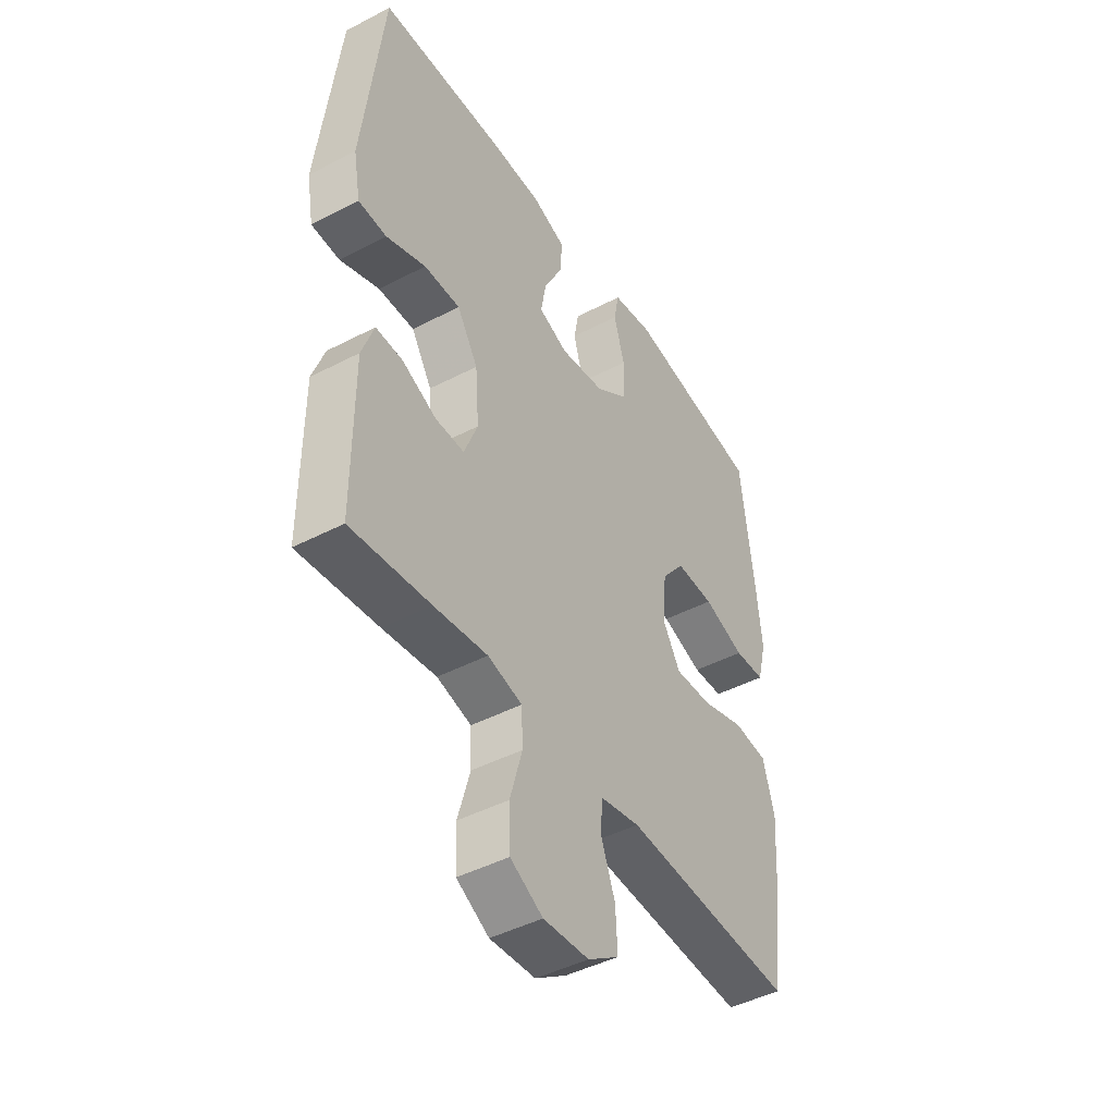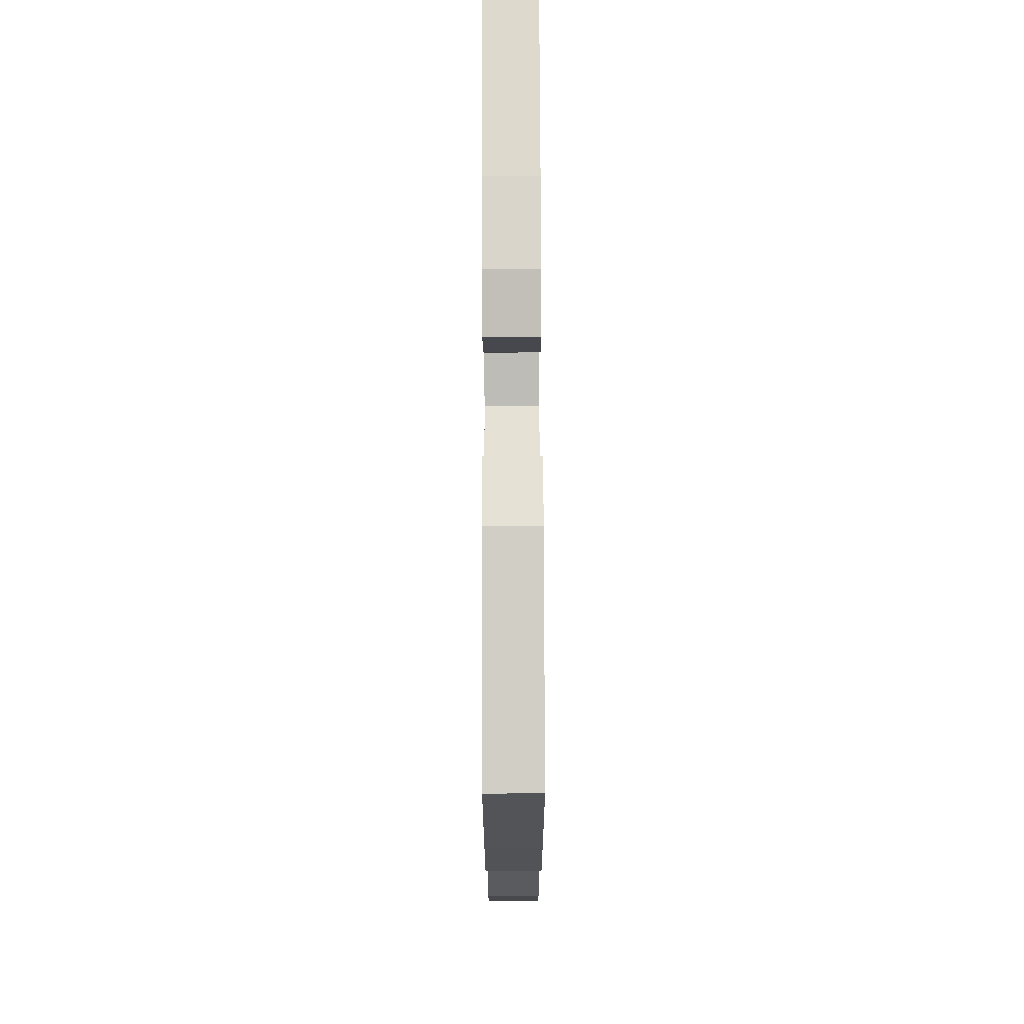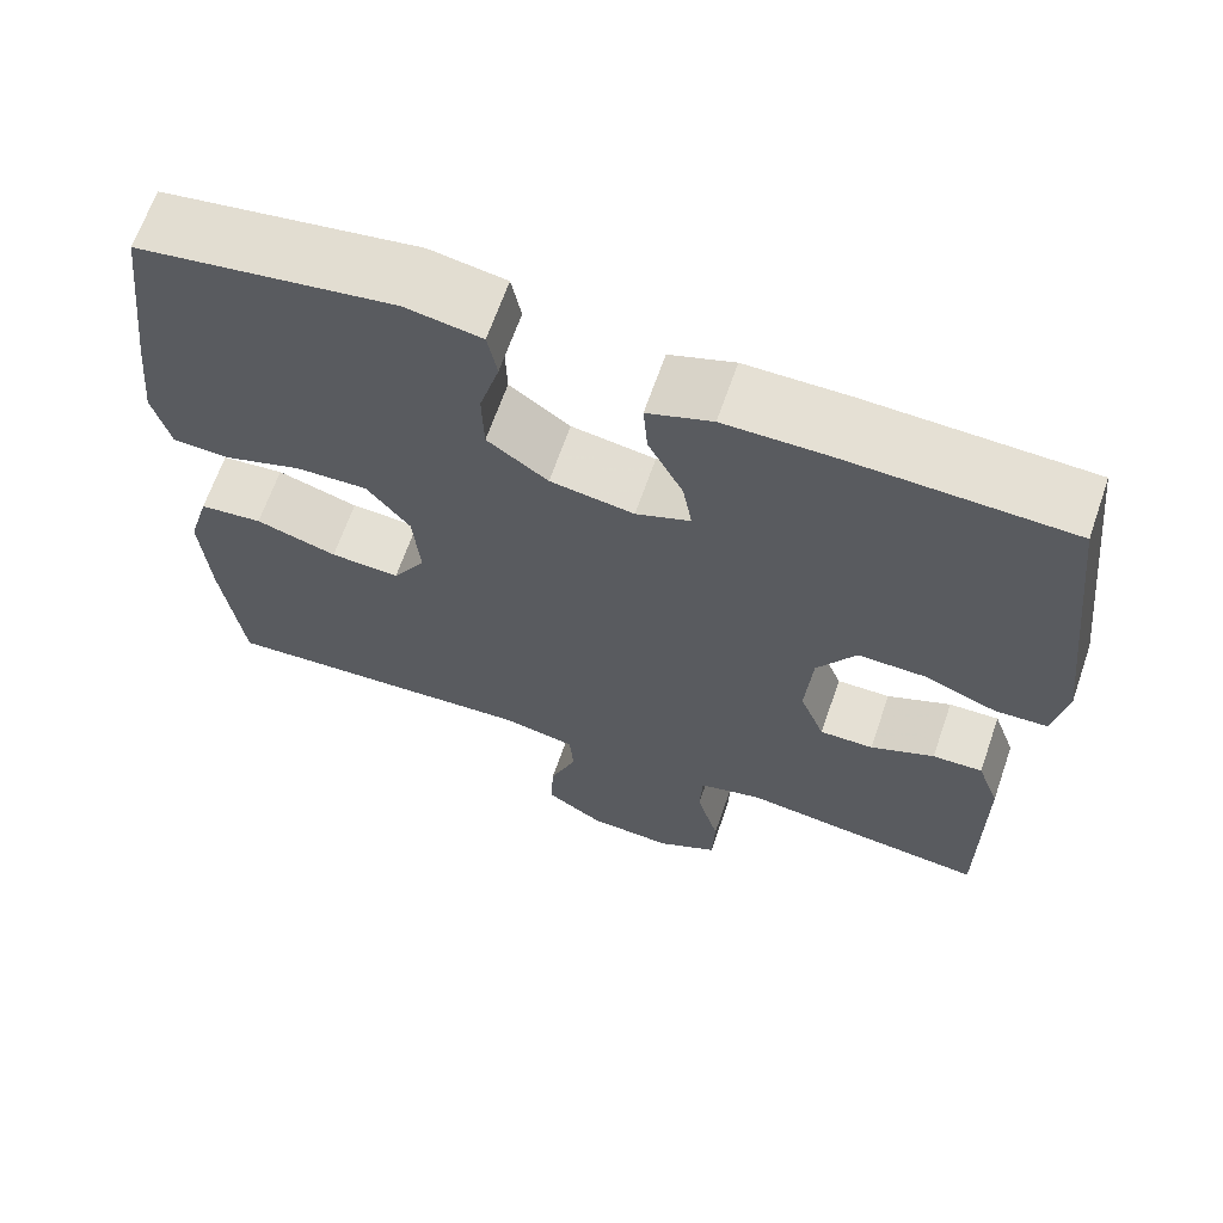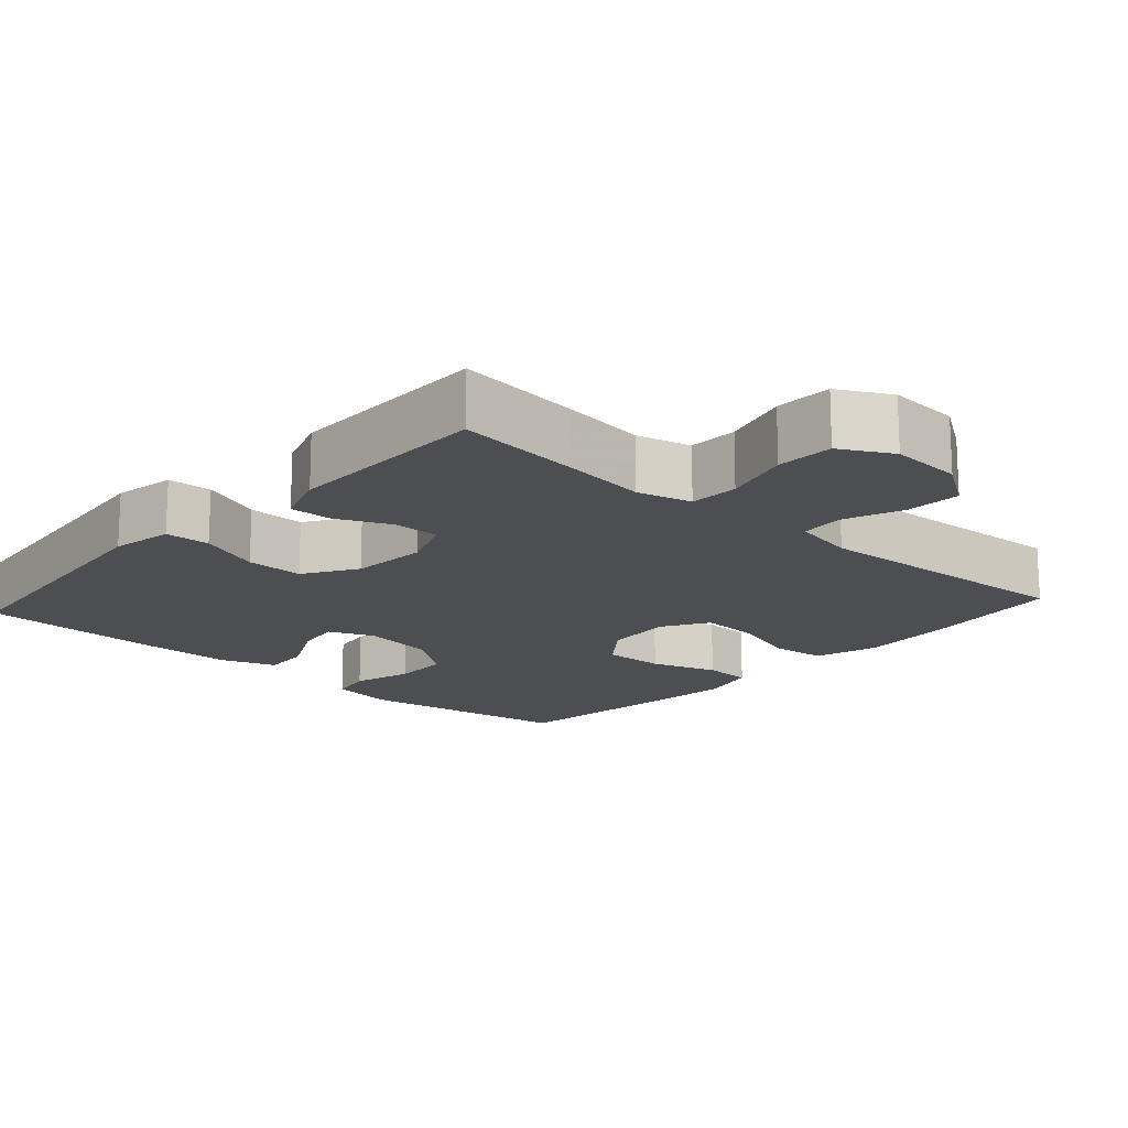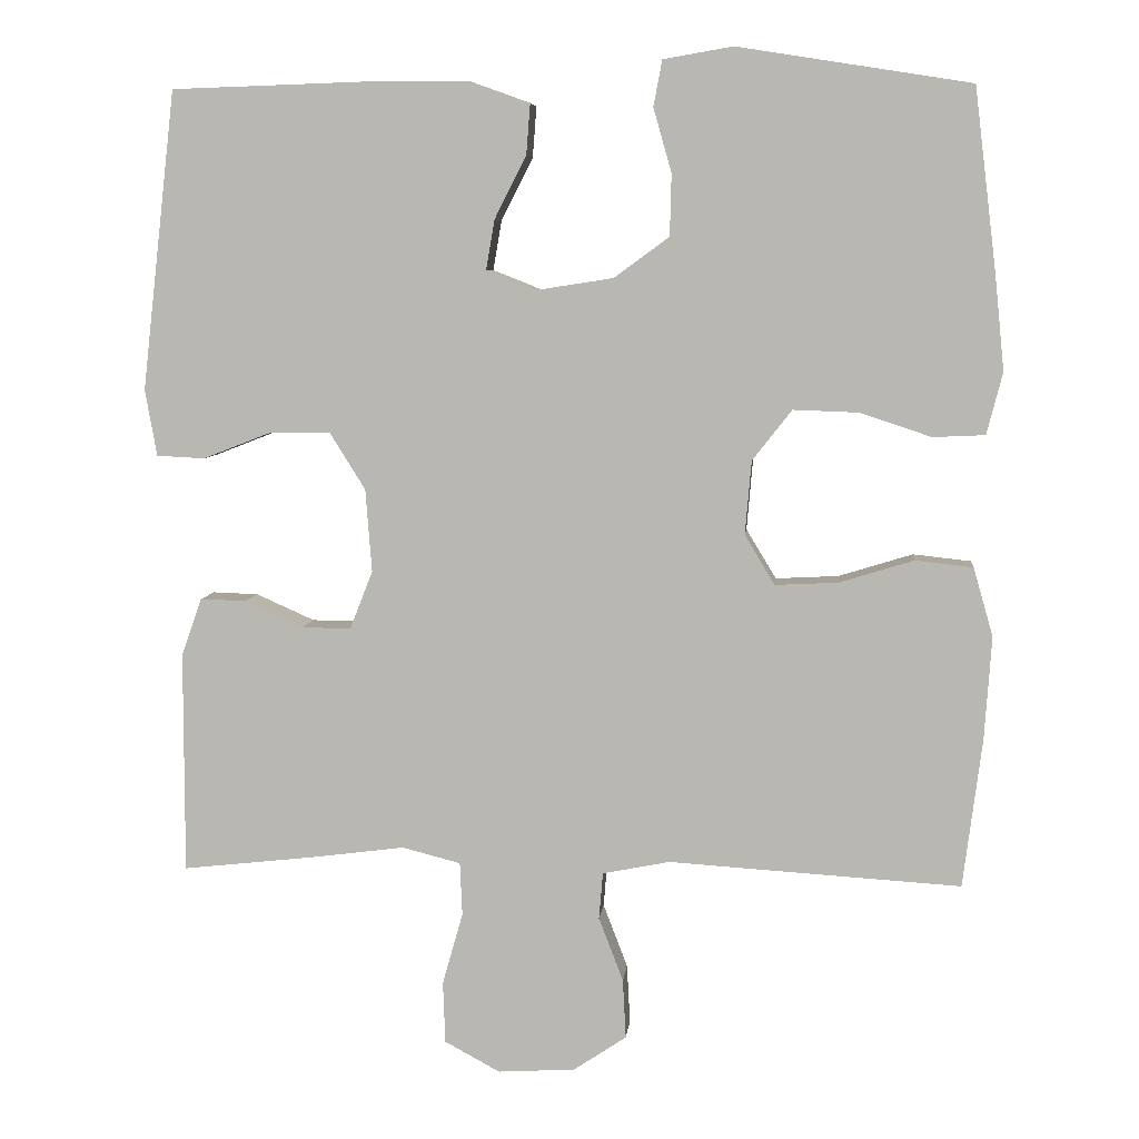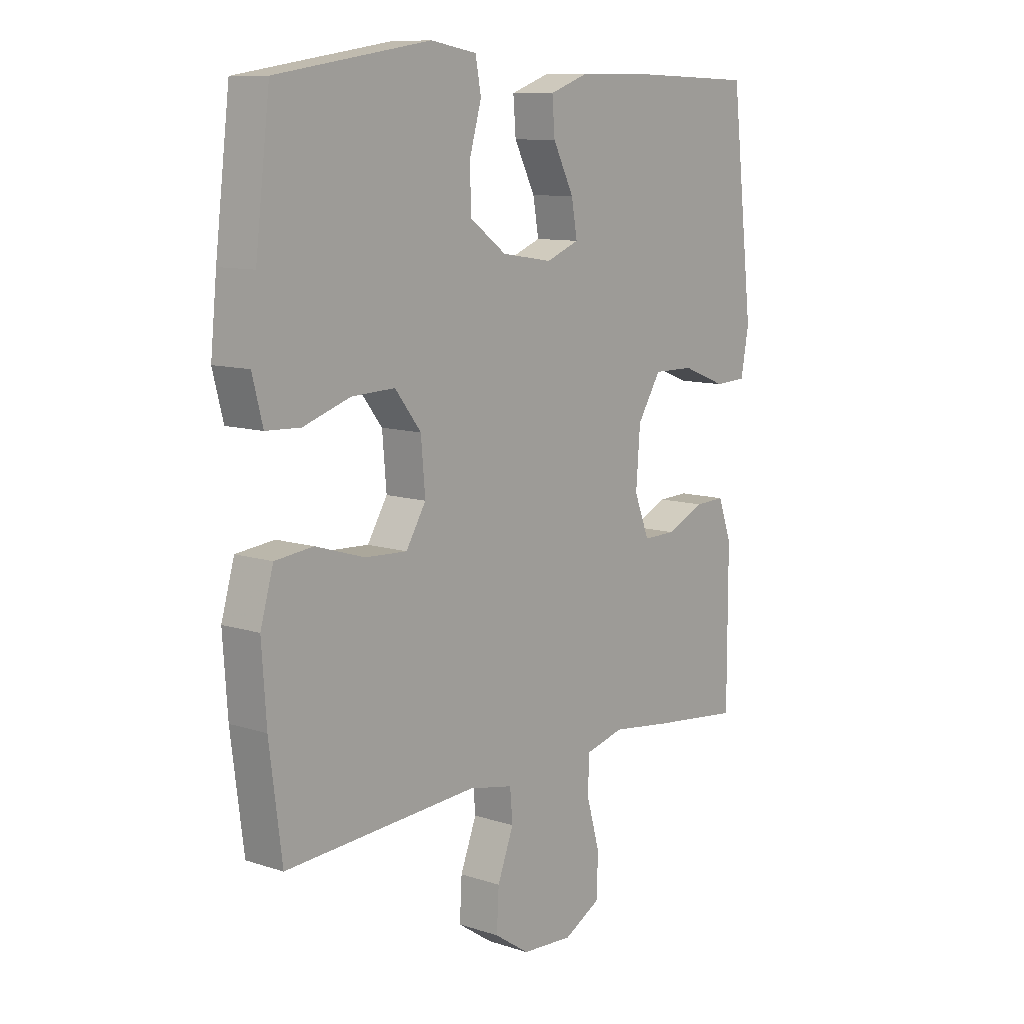
<metadata>
{"format":"obj","ext":"obj","renderer":"f3d","projection":"perspective","resolution":1024,"background":"white","views":[{"elev":-45.0,"azim":121.1,"up":"+Z"},{"elev":73.8,"azim":-90.2,"up":"+Z"},{"elev":65.8,"azim":19.1,"up":"+Z"},{"elev":-16.6,"azim":137.9,"up":"+Y"},{"elev":6.6,"azim":-174.3,"up":"+Z"},{"elev":10.2,"azim":-50.5,"up":"+Z"}]}
</metadata>
<code>
v 0.5 0.07 0.5
v 0.543 0.07 0.122
v 0.528 0.07 0.038
v 0.467 0.07 0.035
v 0.382 0.07 0.068
v 0.304 0.07 0.069
v 0.259 0.07 -0.003
v 0.251 0.07 -0.108
v 0.28 0.07 -0.182
v 0.342 0.07 -0.181
v 0.416 0.07 -0.148
v 0.474 0.07 -0.146
v 0.5 0.07 -0.219
v 0.5 0.07 -0.335
v 0.5 0.07 -0.5
v 0.329 0.07 -0.481
v 0.214 0.07 -0.466
v 0.14 0.07 -0.485
v 0.137 0.07 -0.552
v 0.163 0.07 -0.644
v 0.16 0.07 -0.722
v 0.09 0.07 -0.76
v -0.008 0.07 -0.754
v -0.075 0.07 -0.709
v -0.071 0.07 -0.634
v -0.04 0.07 -0.553
v -0.045 0.07 -0.494
v -0.13 0.07 -0.477
v -0.5 0.07 -0.5
v -0.524 0.07 -0.312
v -0.533 0.07 -0.181
v -0.508 0.07 -0.094
v -0.435 0.07 -0.086
v -0.341 0.07 -0.115
v -0.261 0.07 -0.119
v -0.223 0.07 -0.056
v -0.231 0.07 0.037
v -0.281 0.07 0.101
v -0.364 0.07 0.098
v -0.454 0.07 0.068
v -0.52 0.07 0.071
v -0.54 0.07 0.149
v -0.528 0.07 0.269
v -0.5 0.07 0.5
v -0.205 0.07 0.547
v -0.117 0.07 0.532
v -0.106 0.07 0.474
v -0.129 0.07 0.393
v -0.127 0.07 0.315
v -0.057 0.07 0.264
v 0.04 0.07 0.249
v 0.103 0.07 0.274
v 0.092 0.07 0.337
v 0.052 0.07 0.416
v 0.047 0.07 0.48
v 0.122 0.07 0.507
v 0.242 0.07 0.508
v 0.5 0 0.5
v 0.543 0 0.122
v 0.528 0 0.038
v 0.467 0 0.035
v 0.382 0 0.068
v 0.304 0 0.069
v 0.259 0 -0.003
v 0.251 0 -0.108
v 0.28 0 -0.182
v 0.342 0 -0.181
v 0.416 0 -0.148
v 0.474 0 -0.146
v 0.5 0 -0.219
v 0.5 0 -0.335
v 0.5 0 -0.5
v 0.329 0 -0.481
v 0.214 0 -0.466
v 0.14 0 -0.485
v 0.137 0 -0.552
v 0.163 0 -0.644
v 0.16 0 -0.722
v 0.09 0 -0.76
v -0.008 0 -0.754
v -0.075 0 -0.709
v -0.071 0 -0.634
v -0.04 0 -0.553
v -0.045 0 -0.494
v -0.13 0 -0.477
v -0.5 0 -0.5
v -0.524 0 -0.312
v -0.533 0 -0.181
v -0.508 0 -0.094
v -0.435 0 -0.086
v -0.341 0 -0.115
v -0.261 0 -0.119
v -0.223 0 -0.056
v -0.231 0 0.037
v -0.281 0 0.101
v -0.364 0 0.098
v -0.454 0 0.068
v -0.52 0 0.071
v -0.54 0 0.149
v -0.528 0 0.269
v -0.5 0 0.5
v -0.205 0 0.547
v -0.117 0 0.532
v -0.106 0 0.474
v -0.129 0 0.393
v -0.127 0 0.315
v -0.057 0 0.264
v 0.04 0 0.249
v 0.103 0 0.274
v 0.092 0 0.337
v 0.052 0 0.416
v 0.047 0 0.48
v 0.122 0 0.507
v 0.242 0 0.508
f 53 54 55 56
f 52 53 56 57
f 45 46 47 48
f 45 48 49
f 44 45 49
f 43 44 49 50
f 39 40 41 42
f 38 39 42 43
f 31 32 33 34
f 31 34 35
f 28 29 30 31
f 27 28 31 35
f 23 24 25 26
f 23 26 27
f 22 23 27
f 19 20 21 22
f 18 19 22 27
f 17 18 27 35
f 14 15 16 17
f 10 11 12 13
f 9 10 13 14
f 2 3 4 5
f 2 5 6
f 52 57 1 2
f 51 52 2 6
f 38 43 50 51
f 37 38 51 6
f 36 37 6 7
f 35 36 7 8
f 9 14 17 35
f 8 9 35
f 113 112 111 110
f 114 113 110 109
f 105 104 103 102
f 106 105 102
f 106 102 101
f 107 106 101 100
f 99 98 97 96
f 100 99 96 95
f 91 90 89 88
f 92 91 88
f 88 87 86 85
f 92 88 85 84
f 83 82 81 80
f 84 83 80
f 84 80 79
f 79 78 77 76
f 84 79 76 75
f 92 84 75 74
f 74 73 72 71
f 70 69 68 67
f 71 70 67 66
f 62 61 60 59
f 63 62 59
f 59 58 114 109
f 63 59 109 108
f 108 107 100 95
f 63 108 95 94
f 64 63 94 93
f 65 64 93 92
f 92 74 71 66
f 92 66 65
f 1 58 59 2
f 2 59 60 3
f 3 60 61 4
f 4 61 62 5
f 5 62 63 6
f 6 63 64 7
f 7 64 65 8
f 8 65 66 9
f 9 66 67 10
f 10 67 68 11
f 11 68 69 12
f 12 69 70 13
f 13 70 71 14
f 14 71 72 15
f 15 72 73 16
f 16 73 74 17
f 17 74 75 18
f 18 75 76 19
f 19 76 77 20
f 20 77 78 21
f 21 78 79 22
f 22 79 80 23
f 23 80 81 24
f 24 81 82 25
f 25 82 83 26
f 26 83 84 27
f 27 84 85 28
f 28 85 86 29
f 29 86 87 30
f 30 87 88 31
f 31 88 89 32
f 32 89 90 33
f 33 90 91 34
f 34 91 92 35
f 35 92 93 36
f 36 93 94 37
f 37 94 95 38
f 38 95 96 39
f 39 96 97 40
f 40 97 98 41
f 41 98 99 42
f 42 99 100 43
f 43 100 101 44
f 44 101 102 45
f 45 102 103 46
f 46 103 104 47
f 47 104 105 48
f 48 105 106 49
f 49 106 107 50
f 50 107 108 51
f 51 108 109 52
f 52 109 110 53
f 53 110 111 54
f 54 111 112 55
f 55 112 113 56
f 56 113 114 57
f 57 114 58 1

</code>
